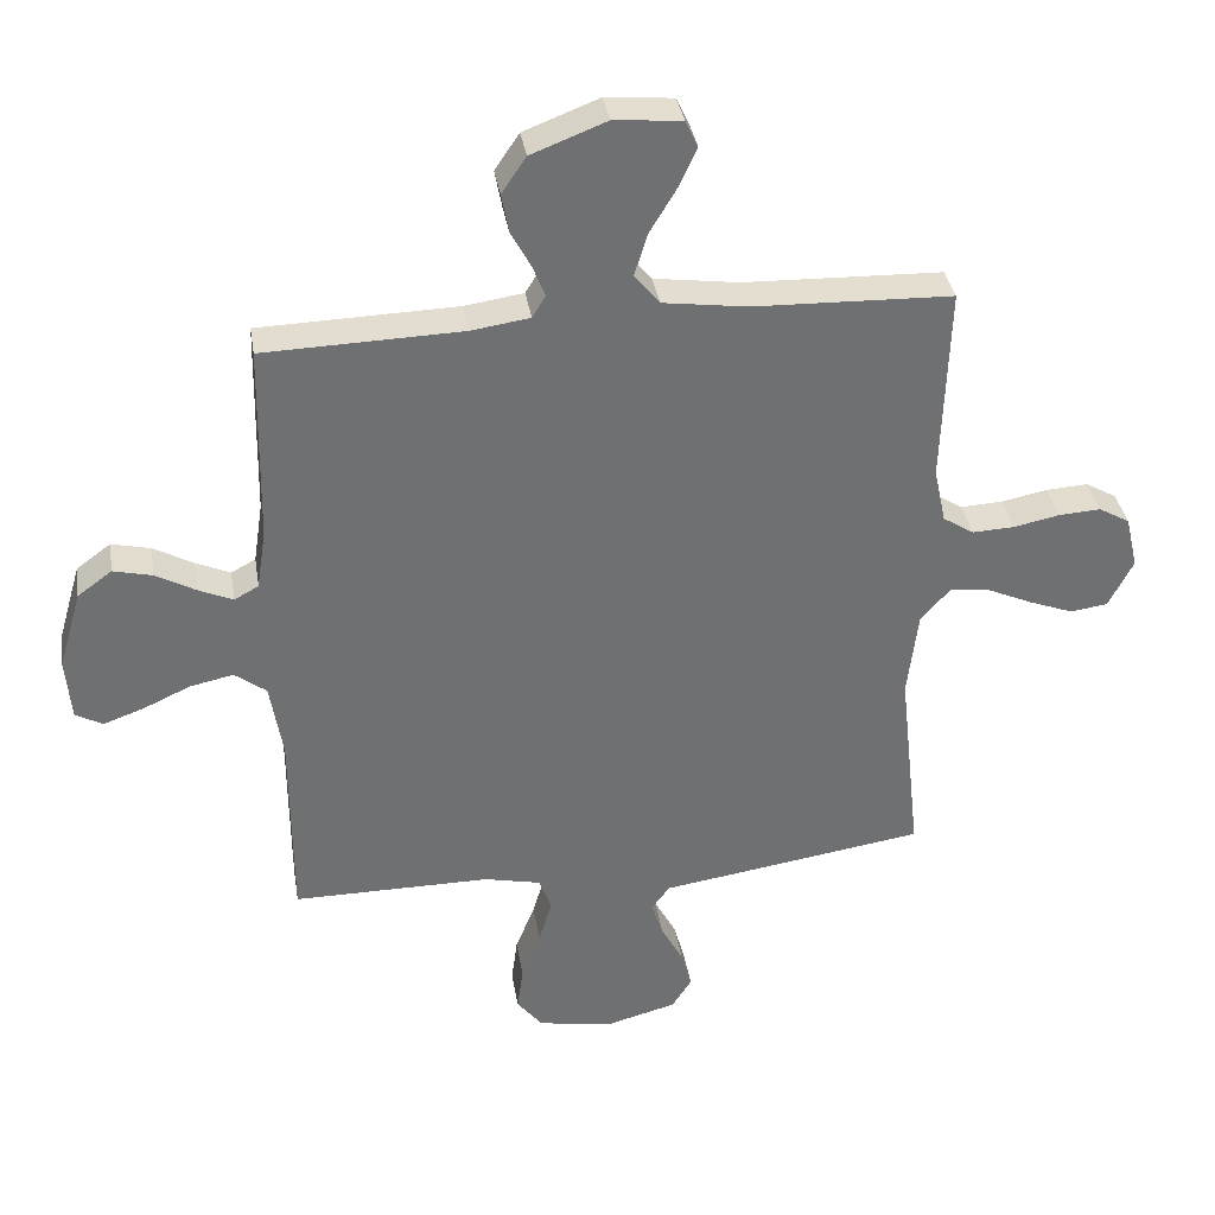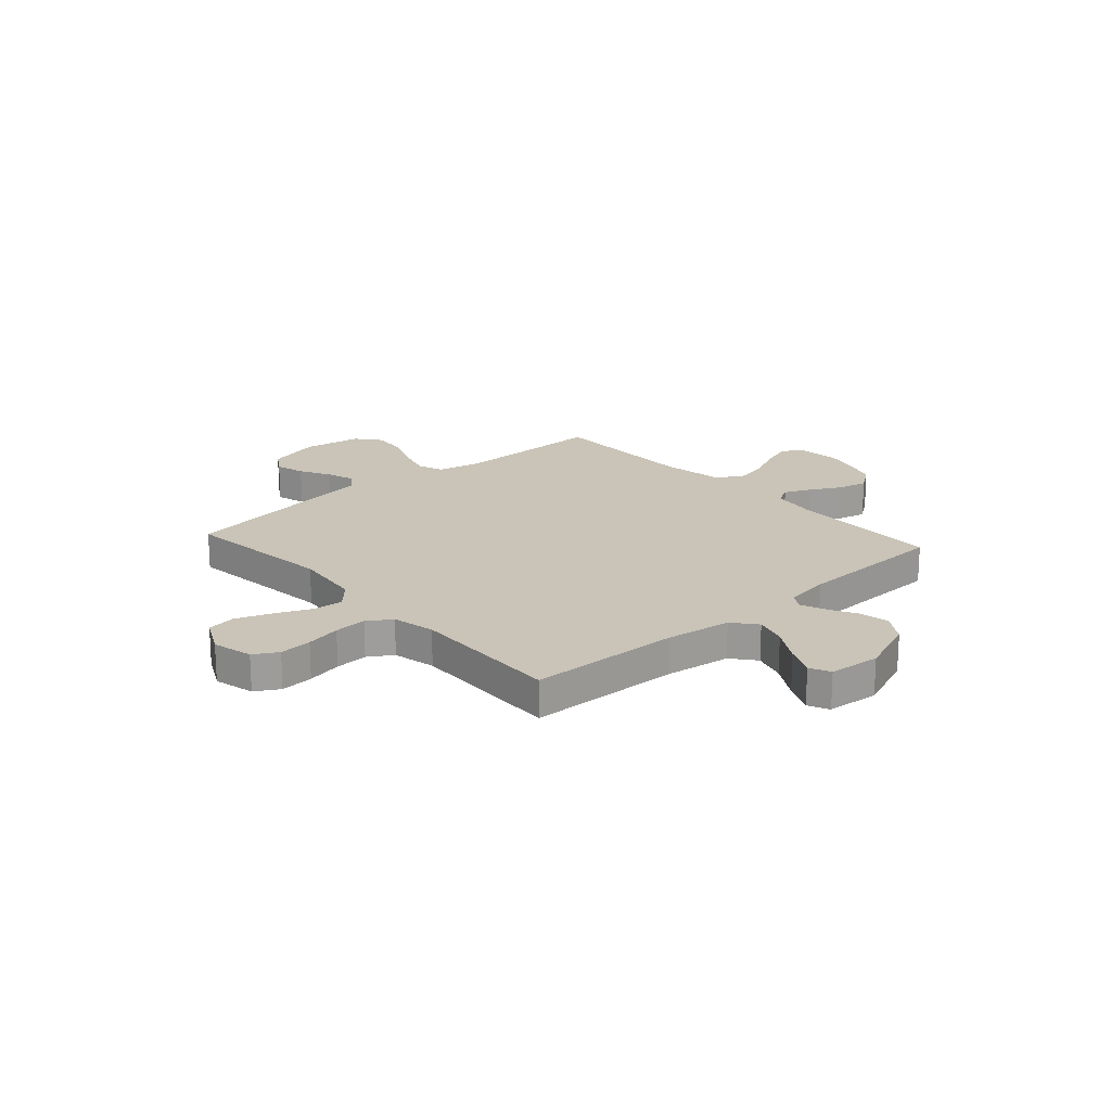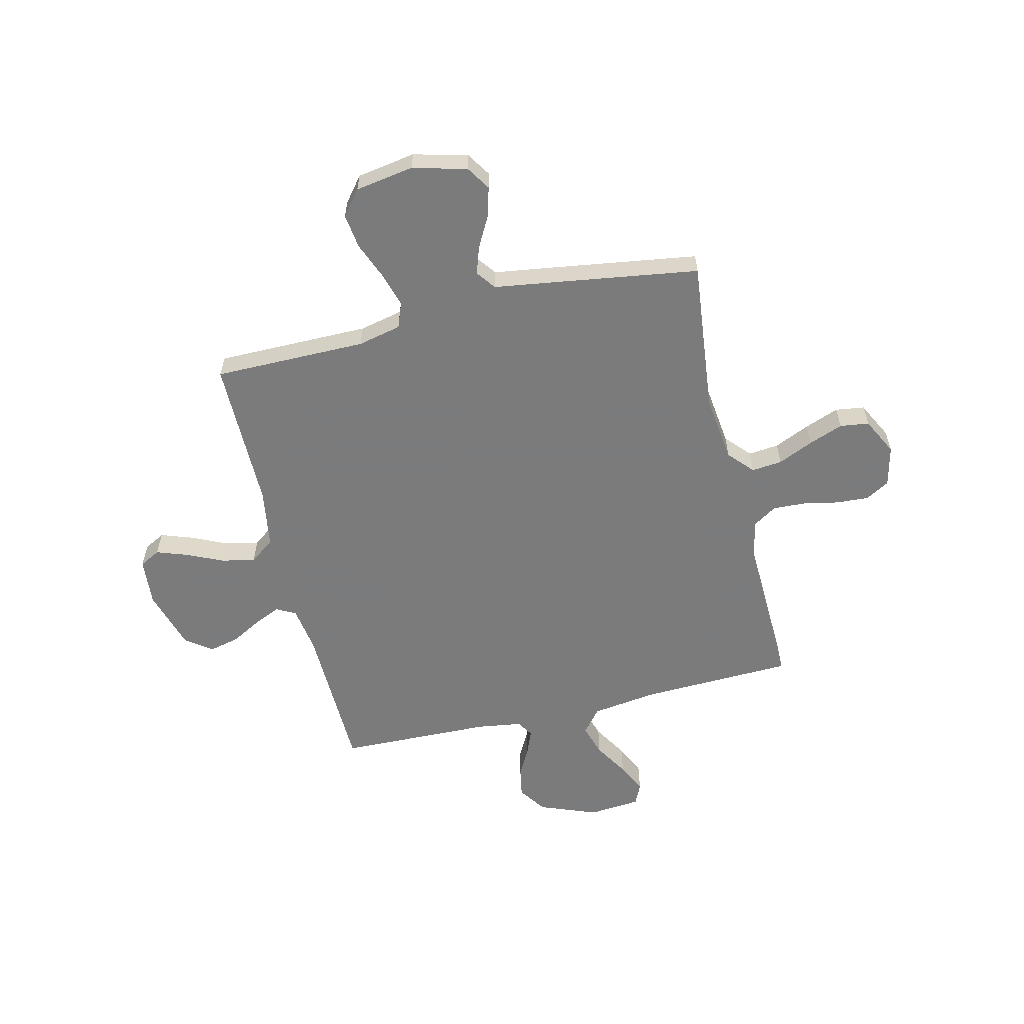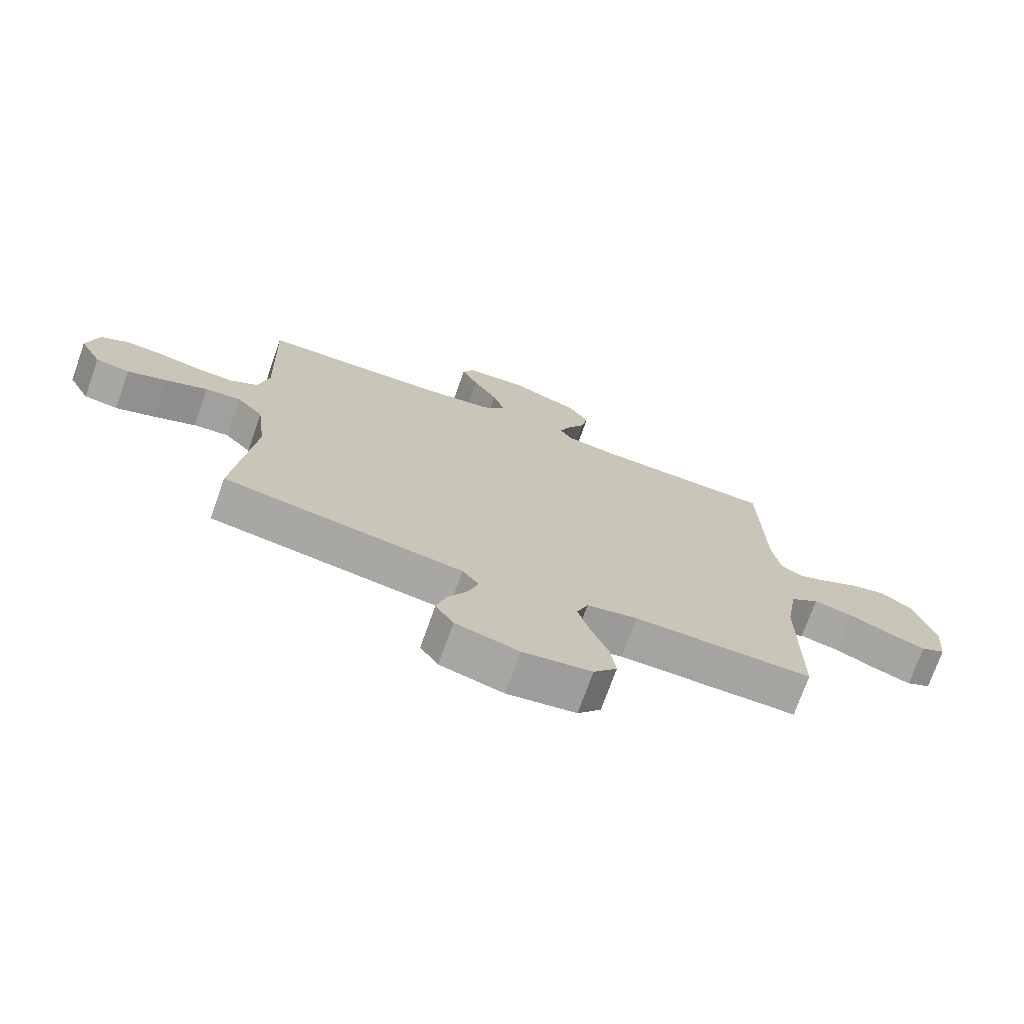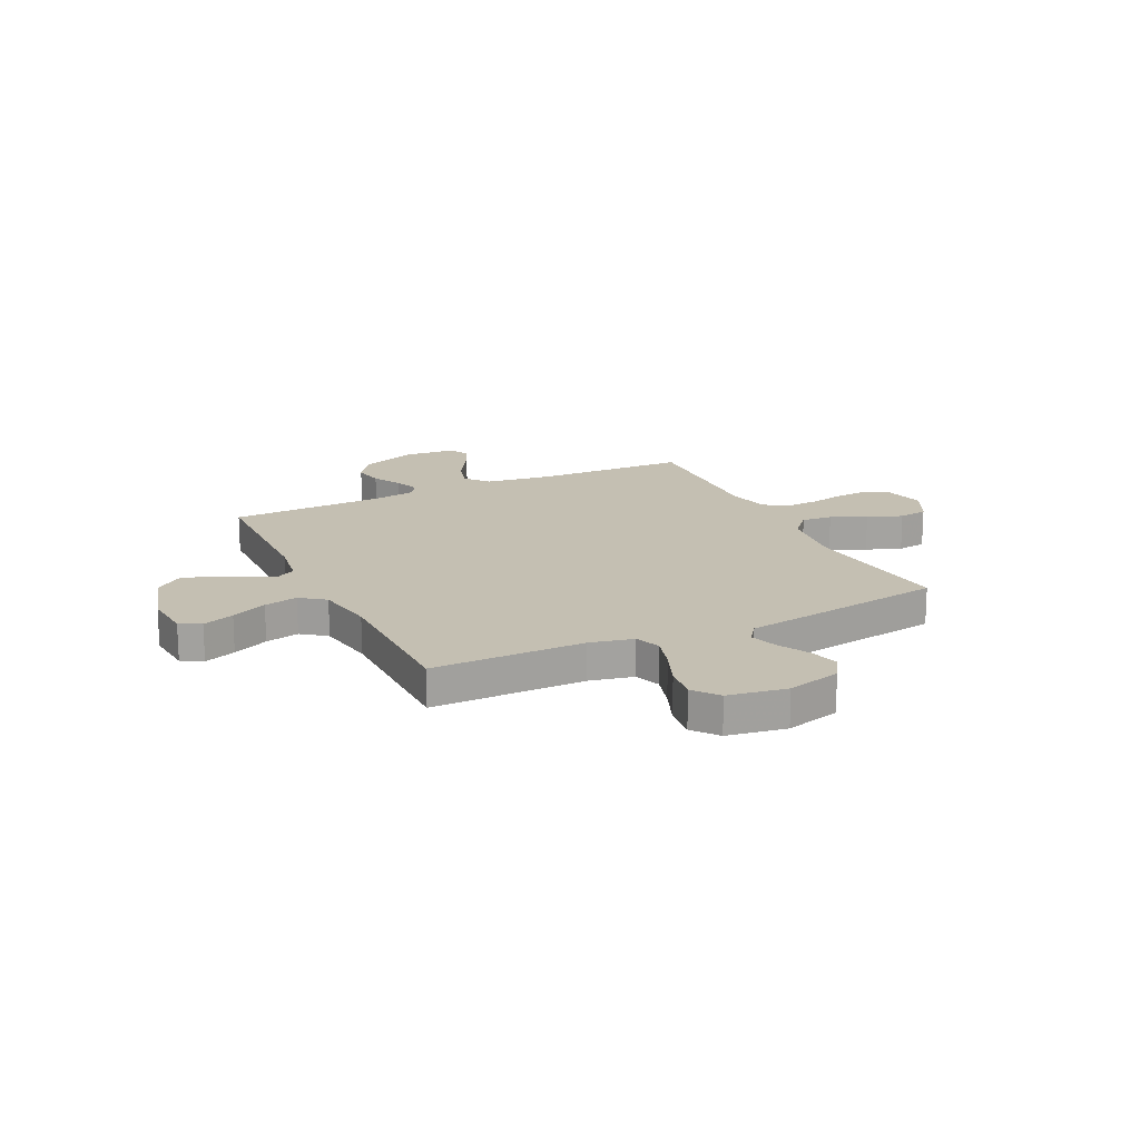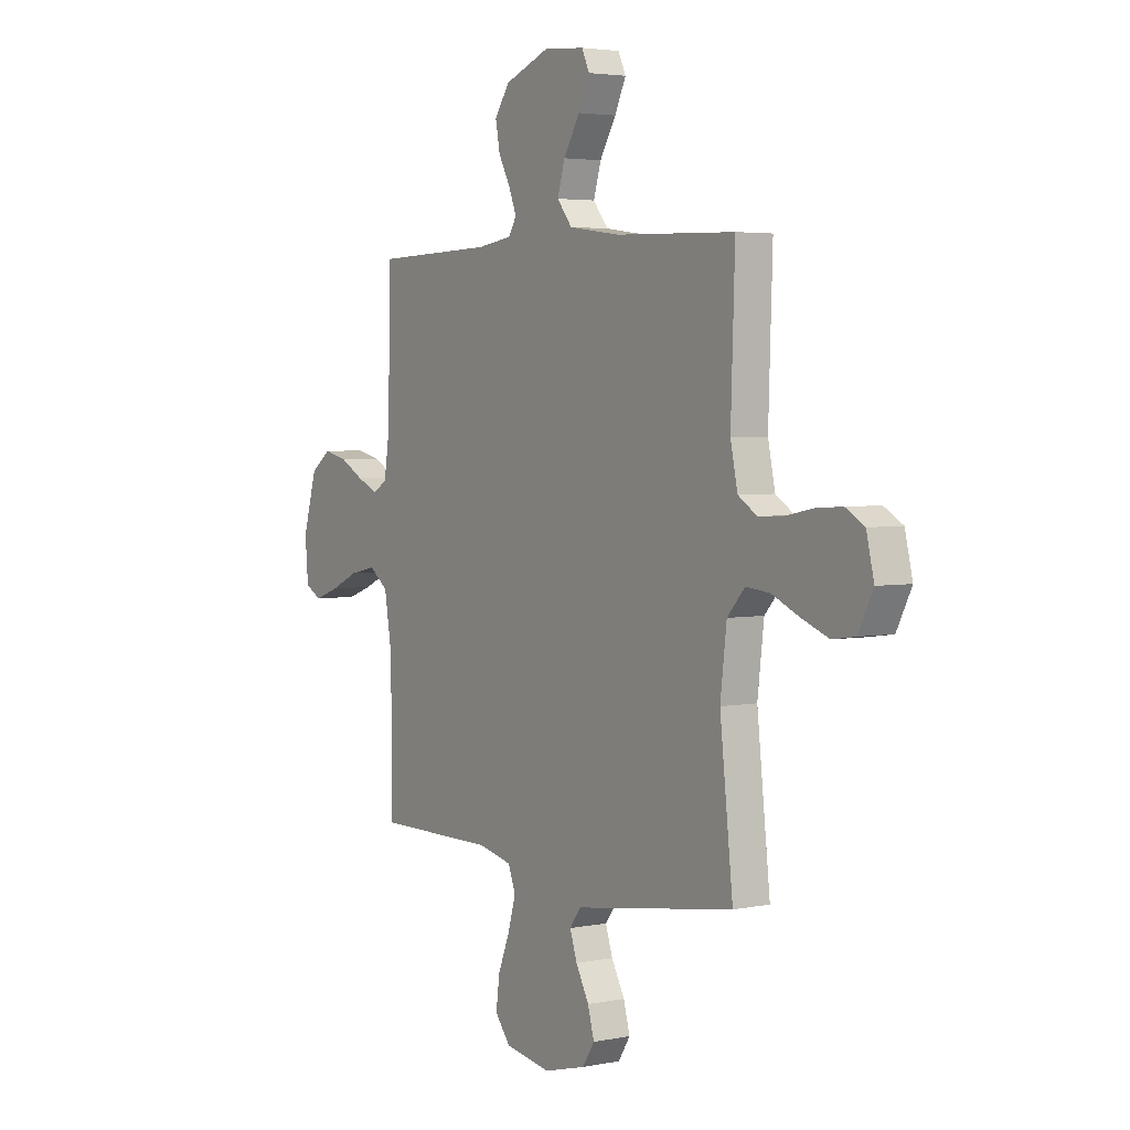
<metadata>
{"format":"obj","ext":"obj","renderer":"f3d","projection":"perspective","resolution":1024,"background":"white","views":[{"elev":35.7,"azim":170.8,"up":"+Z"},{"elev":19.9,"azim":-41.8,"up":"+Y"},{"elev":-58.4,"azim":-166.5,"up":"+Y"},{"elev":-73.4,"azim":-19.6,"up":"+Z"},{"elev":17.6,"azim":154.2,"up":"+Y"},{"elev":3.6,"azim":-123.9,"up":"+Z"}]}
</metadata>
<code>
v -0.5 0.07 -0.5
v -0.467 0.07 -0.2
v -0.483 0.07 -0.067
v -0.527 0.07 -0.018
v -0.587 0.07 -0.024
v -0.656 0.07 -0.055
v -0.724 0.07 -0.081
v -0.781 0.07 -0.073
v -0.818 0.07 0
v -0.799 0.07 0.08
v -0.752 0.07 0.107
v -0.688 0.07 0.103
v -0.619 0.07 0.089
v -0.555 0.07 0.086
v -0.508 0.07 0.116
v -0.49 0.07 0.2
v -0.5 0.07 0.5
v -0.2 0.07 0.51
v -0.071 0.07 0.528
v -0.033 0.07 0.575
v -0.052 0.07 0.638
v -0.093 0.07 0.706
v -0.121 0.07 0.766
v -0.102 0.07 0.807
v 0 0.07 0.816
v 0.114 0.07 0.772
v 0.151 0.07 0.717
v 0.14 0.07 0.658
v 0.11 0.07 0.602
v 0.091 0.07 0.554
v 0.111 0.07 0.521
v 0.2 0.07 0.508
v 0.5 0.07 0.5
v 0.506 0.07 0.2
v 0.52 0.07 0.108
v 0.557 0.07 0.088
v 0.609 0.07 0.111
v 0.669 0.07 0.144
v 0.728 0.07 0.158
v 0.78 0.07 0.12
v 0.815 0.07 0
v 0.807 0.07 -0.094
v 0.766 0.07 -0.116
v 0.704 0.07 -0.094
v 0.634 0.07 -0.062
v 0.568 0.07 -0.048
v 0.52 0.07 -0.084
v 0.501 0.07 -0.2
v 0.5 0.07 -0.5
v 0.2 0.07 -0.5
v 0.115 0.07 -0.519
v 0.096 0.07 -0.569
v 0.116 0.07 -0.637
v 0.145 0.07 -0.71
v 0.154 0.07 -0.778
v 0.115 0.07 -0.827
v 0 0.07 -0.846
v -0.106 0.07 -0.818
v -0.136 0.07 -0.771
v -0.12 0.07 -0.713
v -0.087 0.07 -0.652
v -0.069 0.07 -0.598
v -0.097 0.07 -0.56
v -0.2 0.07 -0.545
v -0.5 0 -0.5
v -0.467 0 -0.2
v -0.483 0 -0.067
v -0.527 0 -0.018
v -0.587 0 -0.024
v -0.656 0 -0.055
v -0.724 0 -0.081
v -0.781 0 -0.073
v -0.818 0 0
v -0.799 0 0.08
v -0.752 0 0.107
v -0.688 0 0.103
v -0.619 0 0.089
v -0.555 0 0.086
v -0.508 0 0.116
v -0.49 0 0.2
v -0.5 0 0.5
v -0.2 0 0.51
v -0.071 0 0.528
v -0.033 0 0.575
v -0.052 0 0.638
v -0.093 0 0.706
v -0.121 0 0.766
v -0.102 0 0.807
v 0 0 0.816
v 0.114 0 0.772
v 0.151 0 0.717
v 0.14 0 0.658
v 0.11 0 0.602
v 0.091 0 0.554
v 0.111 0 0.521
v 0.2 0 0.508
v 0.5 0 0.5
v 0.506 0 0.2
v 0.52 0 0.108
v 0.557 0 0.088
v 0.609 0 0.111
v 0.669 0 0.144
v 0.728 0 0.158
v 0.78 0 0.12
v 0.815 0 0
v 0.807 0 -0.094
v 0.766 0 -0.116
v 0.704 0 -0.094
v 0.634 0 -0.062
v 0.568 0 -0.048
v 0.52 0 -0.084
v 0.501 0 -0.2
v 0.5 0 -0.5
v 0.2 0 -0.5
v 0.115 0 -0.519
v 0.096 0 -0.569
v 0.116 0 -0.637
v 0.145 0 -0.71
v 0.154 0 -0.778
v 0.115 0 -0.827
v 0 0 -0.846
v -0.106 0 -0.818
v -0.136 0 -0.771
v -0.12 0 -0.713
v -0.087 0 -0.652
v -0.069 0 -0.598
v -0.097 0 -0.56
v -0.2 0 -0.545
f 63 64 1 2
f 58 59 60 61
f 58 61 62
f 57 58 62
f 56 57 62
f 53 54 55 56
f 52 53 56 62
f 51 52 62 63
f 48 49 50
f 47 48 50 51
f 42 43 44 45
f 42 45 46
f 41 42 46
f 40 41 46
f 37 38 39 40
f 36 37 40 46
f 35 36 46 47
f 32 33 34
f 31 32 34 35
f 26 27 28 29
f 26 29 30
f 25 26 30
f 24 25 30
f 21 22 23 24
f 20 21 24 30
f 19 20 30 31
f 16 17 18
f 15 16 18 19
f 10 11 12 13
f 10 13 14
f 9 10 14
f 8 9 14
f 5 6 7 8
f 5 8 14 15
f 51 63 2 3
f 47 51 3 4
f 35 47 4
f 15 19 31 35
f 4 5 15 35
f 66 65 128 127
f 125 124 123 122
f 126 125 122
f 126 122 121
f 126 121 120
f 120 119 118 117
f 126 120 117 116
f 127 126 116 115
f 114 113 112
f 115 114 112 111
f 109 108 107 106
f 110 109 106
f 110 106 105
f 110 105 104
f 104 103 102 101
f 110 104 101 100
f 111 110 100 99
f 98 97 96
f 99 98 96 95
f 93 92 91 90
f 94 93 90
f 94 90 89
f 94 89 88
f 88 87 86 85
f 94 88 85 84
f 95 94 84 83
f 82 81 80
f 83 82 80 79
f 77 76 75 74
f 78 77 74
f 78 74 73
f 78 73 72
f 72 71 70 69
f 79 78 72 69
f 67 66 127 115
f 68 67 115 111
f 68 111 99
f 99 95 83 79
f 99 79 69 68
f 1 65 66 2
f 2 66 67 3
f 3 67 68 4
f 4 68 69 5
f 5 69 70 6
f 6 70 71 7
f 7 71 72 8
f 8 72 73 9
f 9 73 74 10
f 10 74 75 11
f 11 75 76 12
f 12 76 77 13
f 13 77 78 14
f 14 78 79 15
f 15 79 80 16
f 16 80 81 17
f 17 81 82 18
f 18 82 83 19
f 19 83 84 20
f 20 84 85 21
f 21 85 86 22
f 22 86 87 23
f 23 87 88 24
f 24 88 89 25
f 25 89 90 26
f 26 90 91 27
f 27 91 92 28
f 28 92 93 29
f 29 93 94 30
f 30 94 95 31
f 31 95 96 32
f 32 96 97 33
f 33 97 98 34
f 34 98 99 35
f 35 99 100 36
f 36 100 101 37
f 37 101 102 38
f 38 102 103 39
f 39 103 104 40
f 40 104 105 41
f 41 105 106 42
f 42 106 107 43
f 43 107 108 44
f 44 108 109 45
f 45 109 110 46
f 46 110 111 47
f 47 111 112 48
f 48 112 113 49
f 49 113 114 50
f 50 114 115 51
f 51 115 116 52
f 52 116 117 53
f 53 117 118 54
f 54 118 119 55
f 55 119 120 56
f 56 120 121 57
f 57 121 122 58
f 58 122 123 59
f 59 123 124 60
f 60 124 125 61
f 61 125 126 62
f 62 126 127 63
f 63 127 128 64
f 64 128 65 1

</code>
